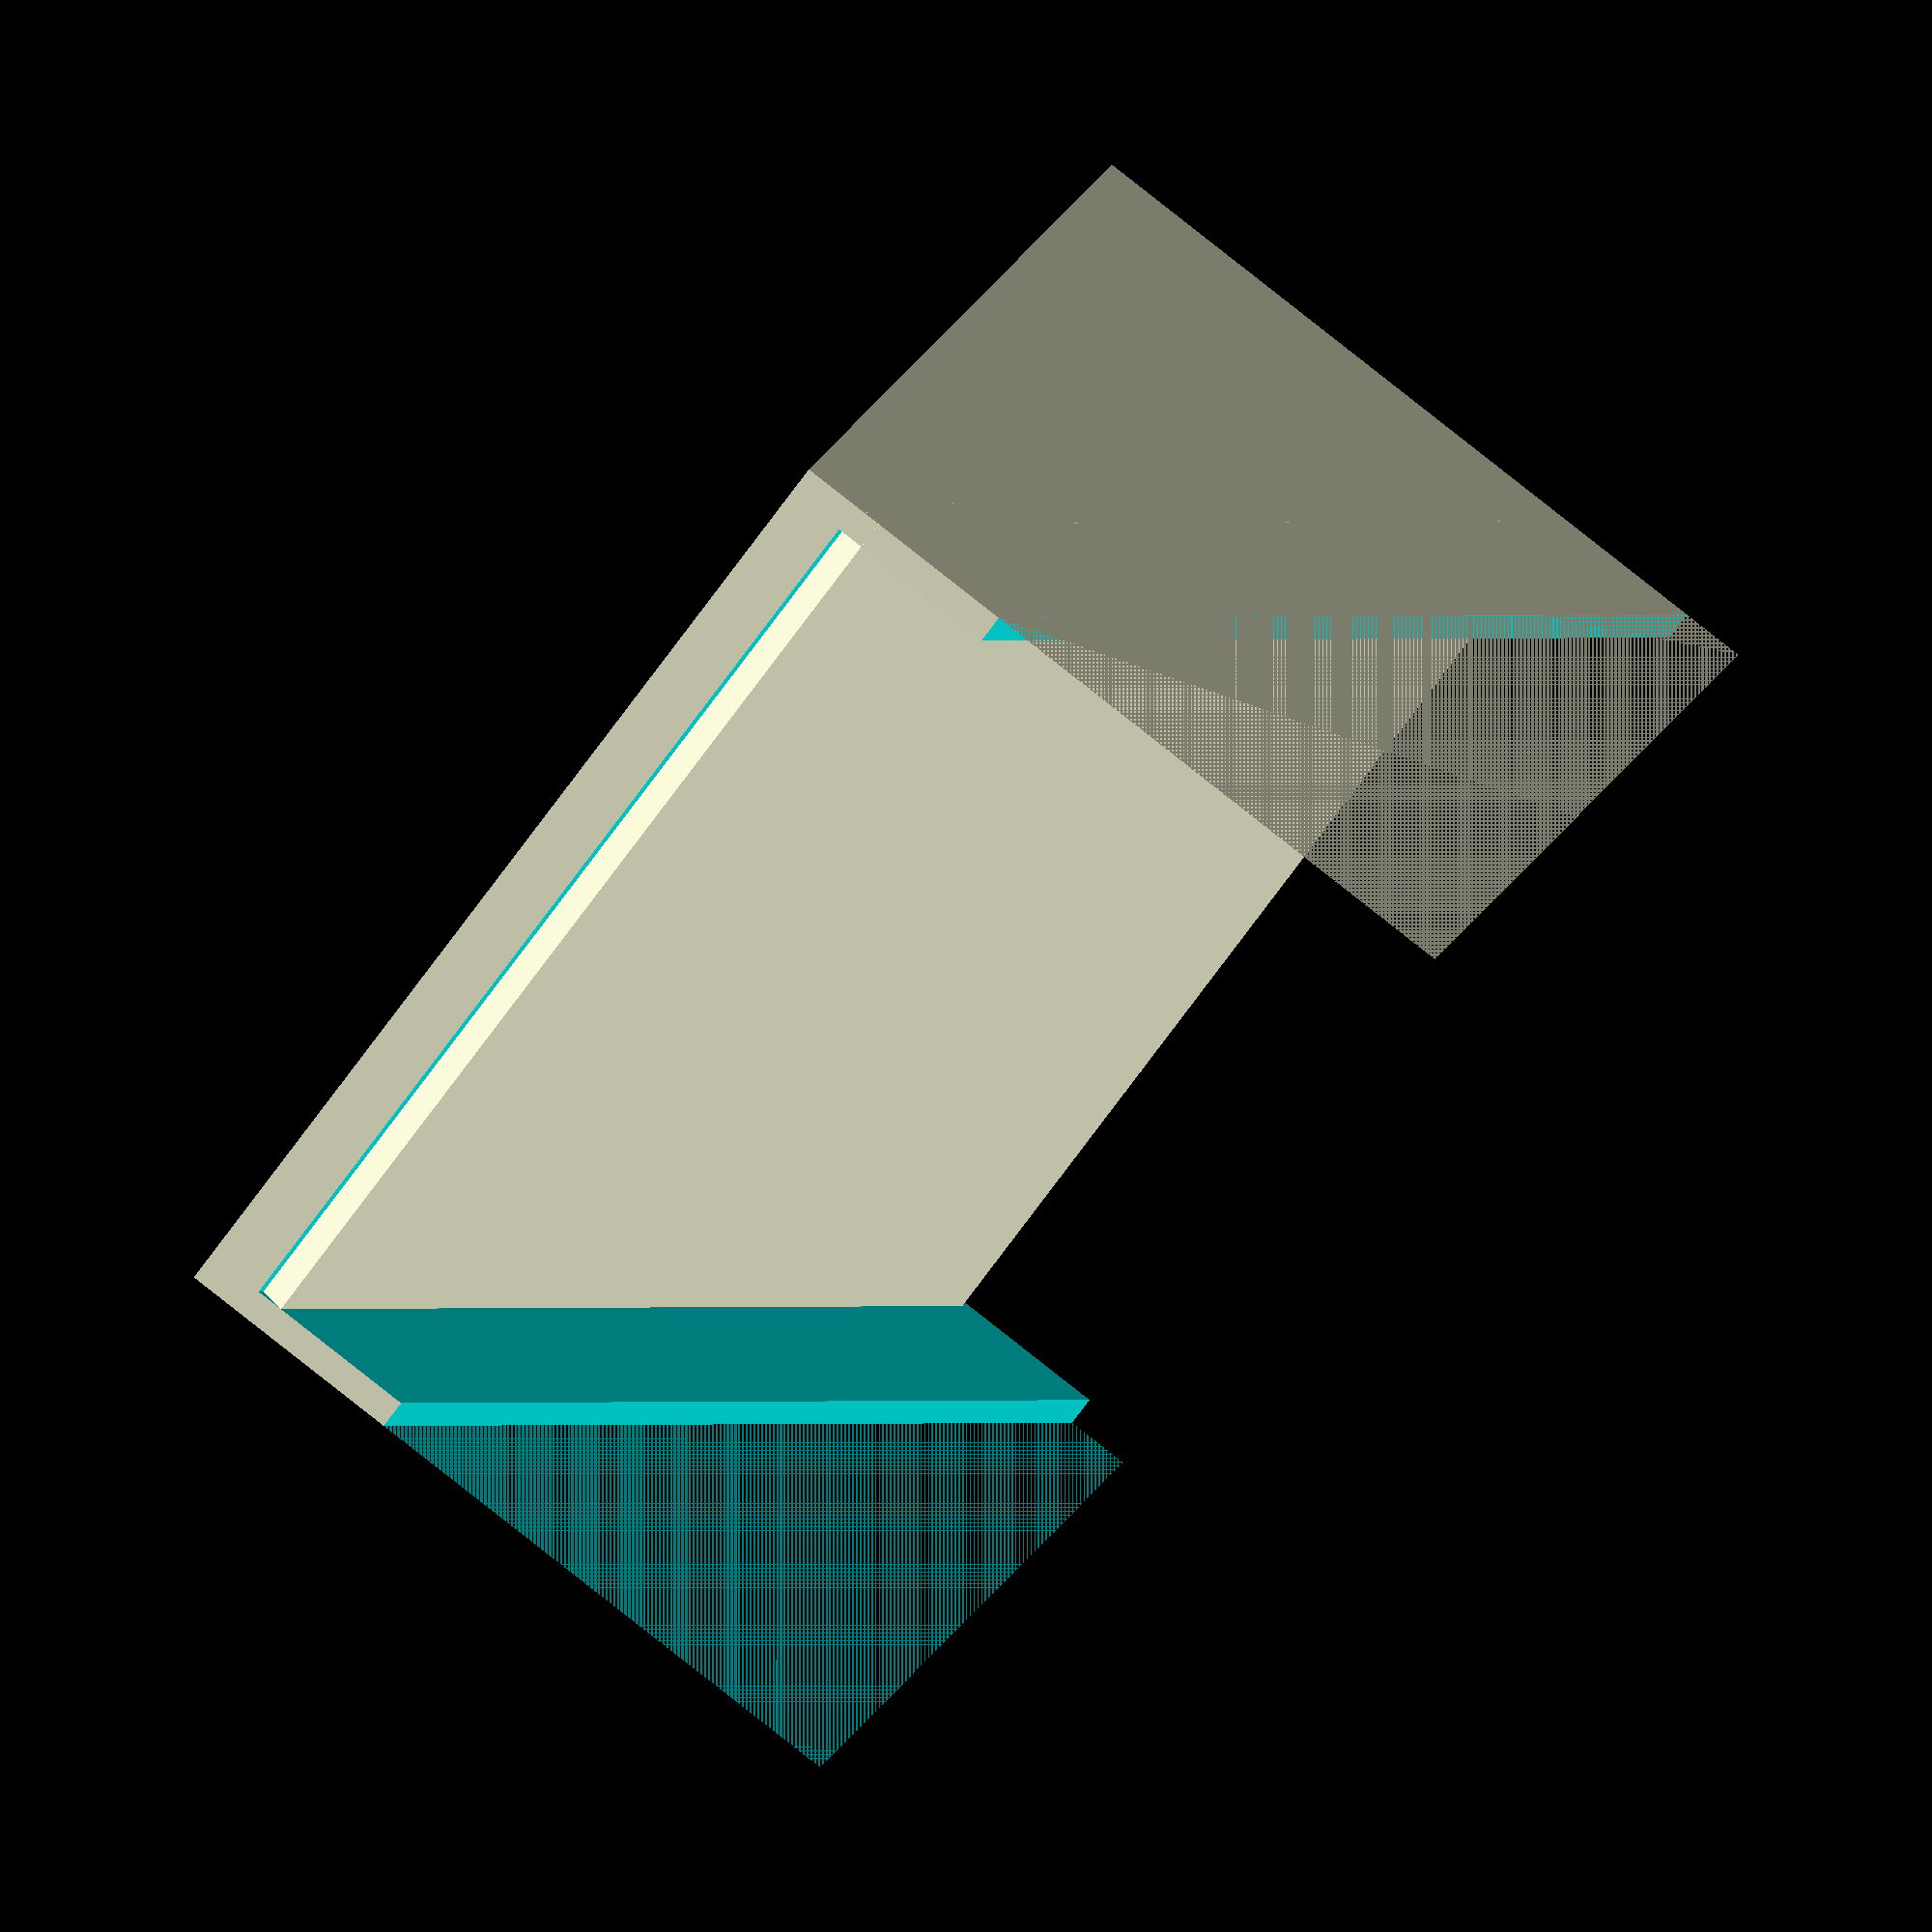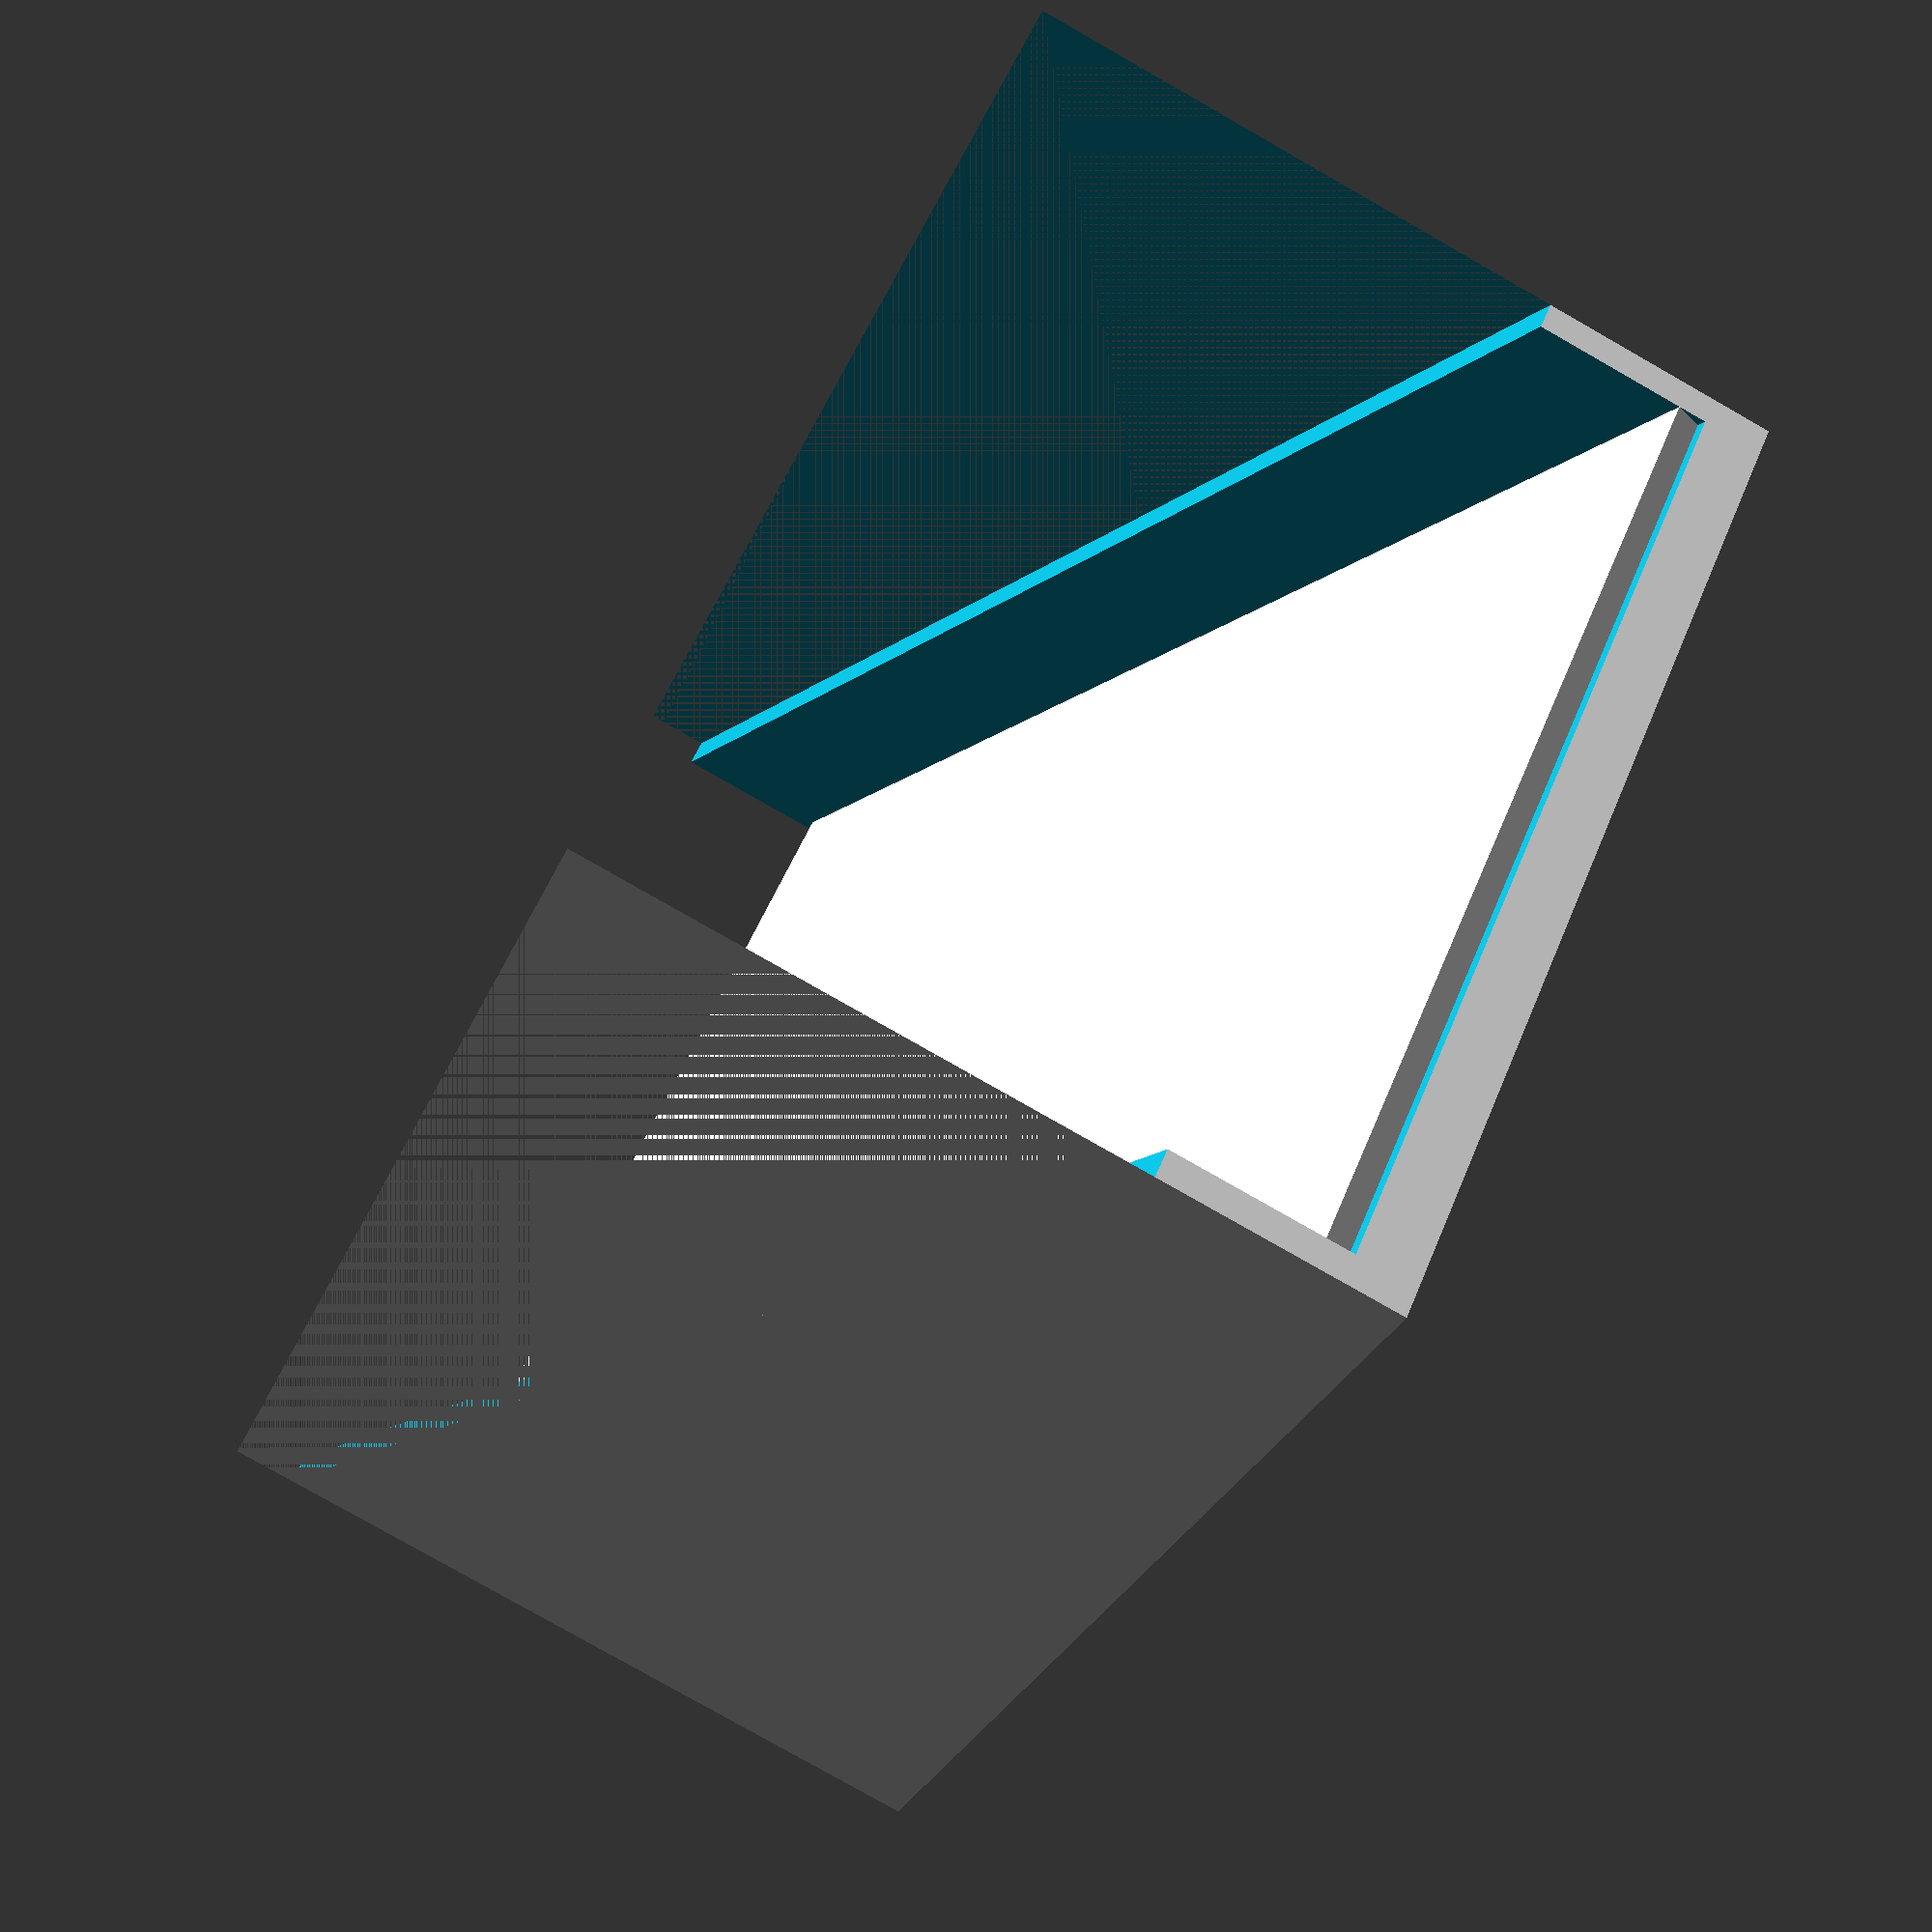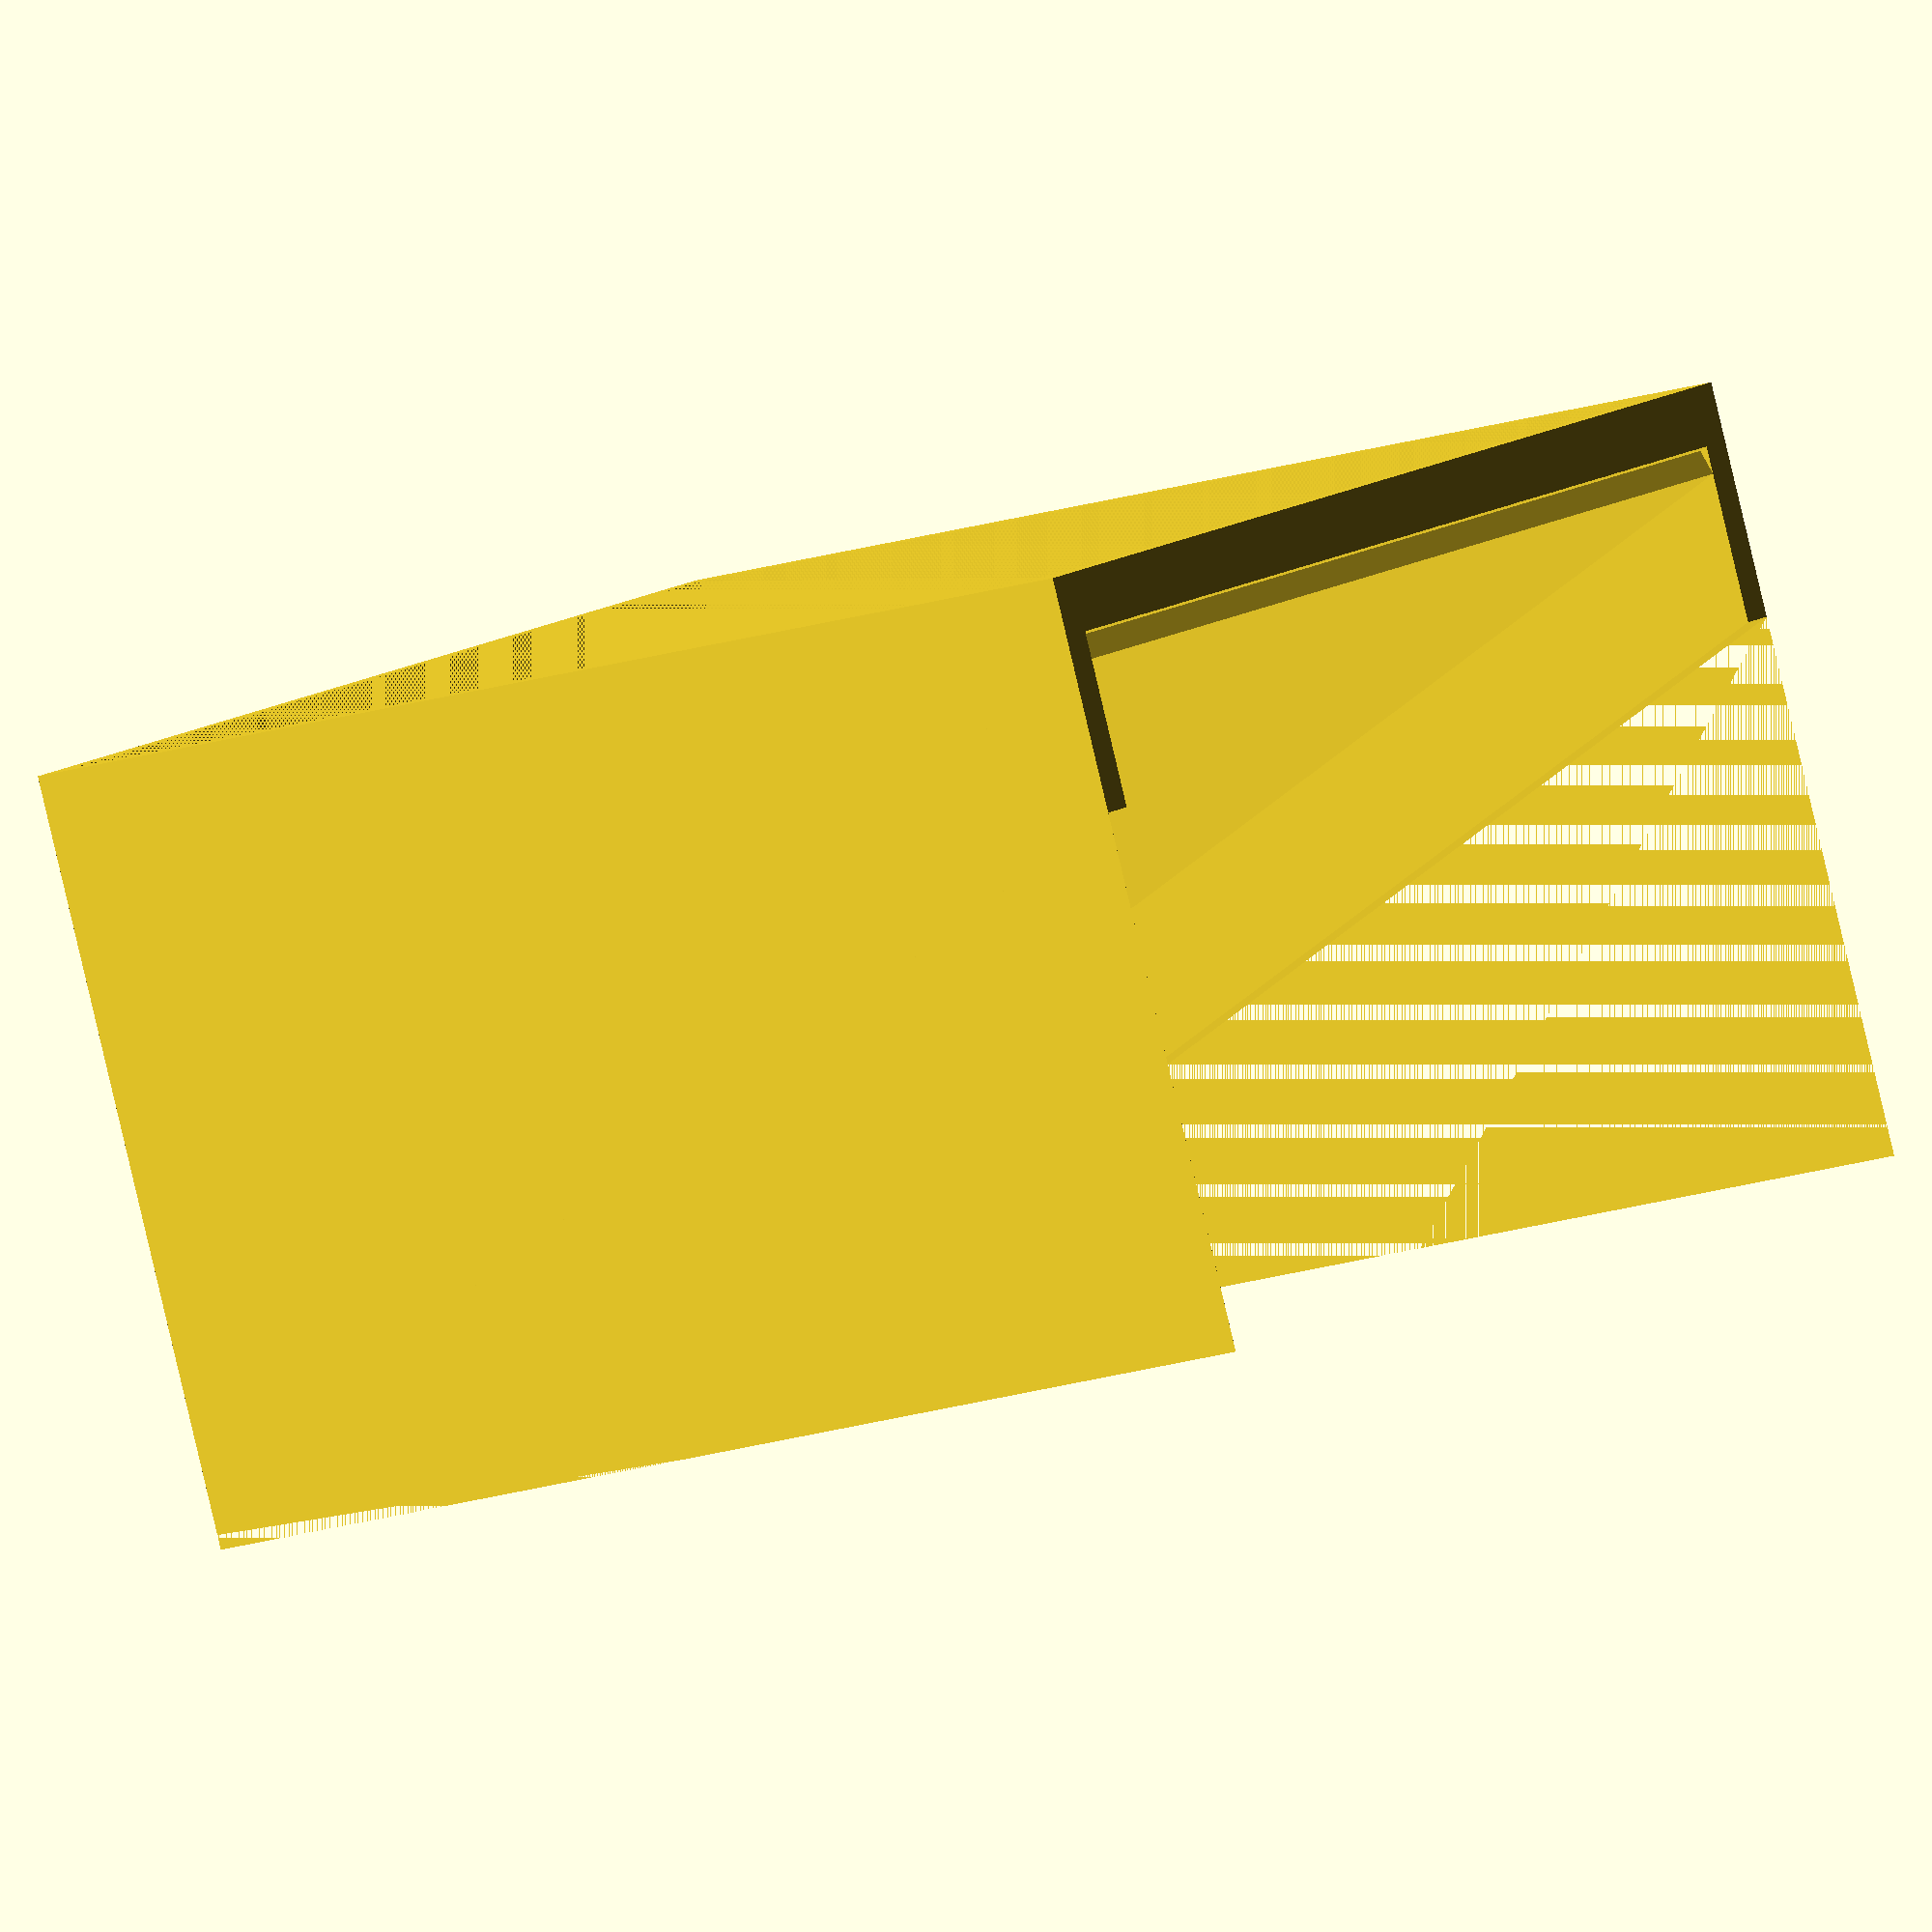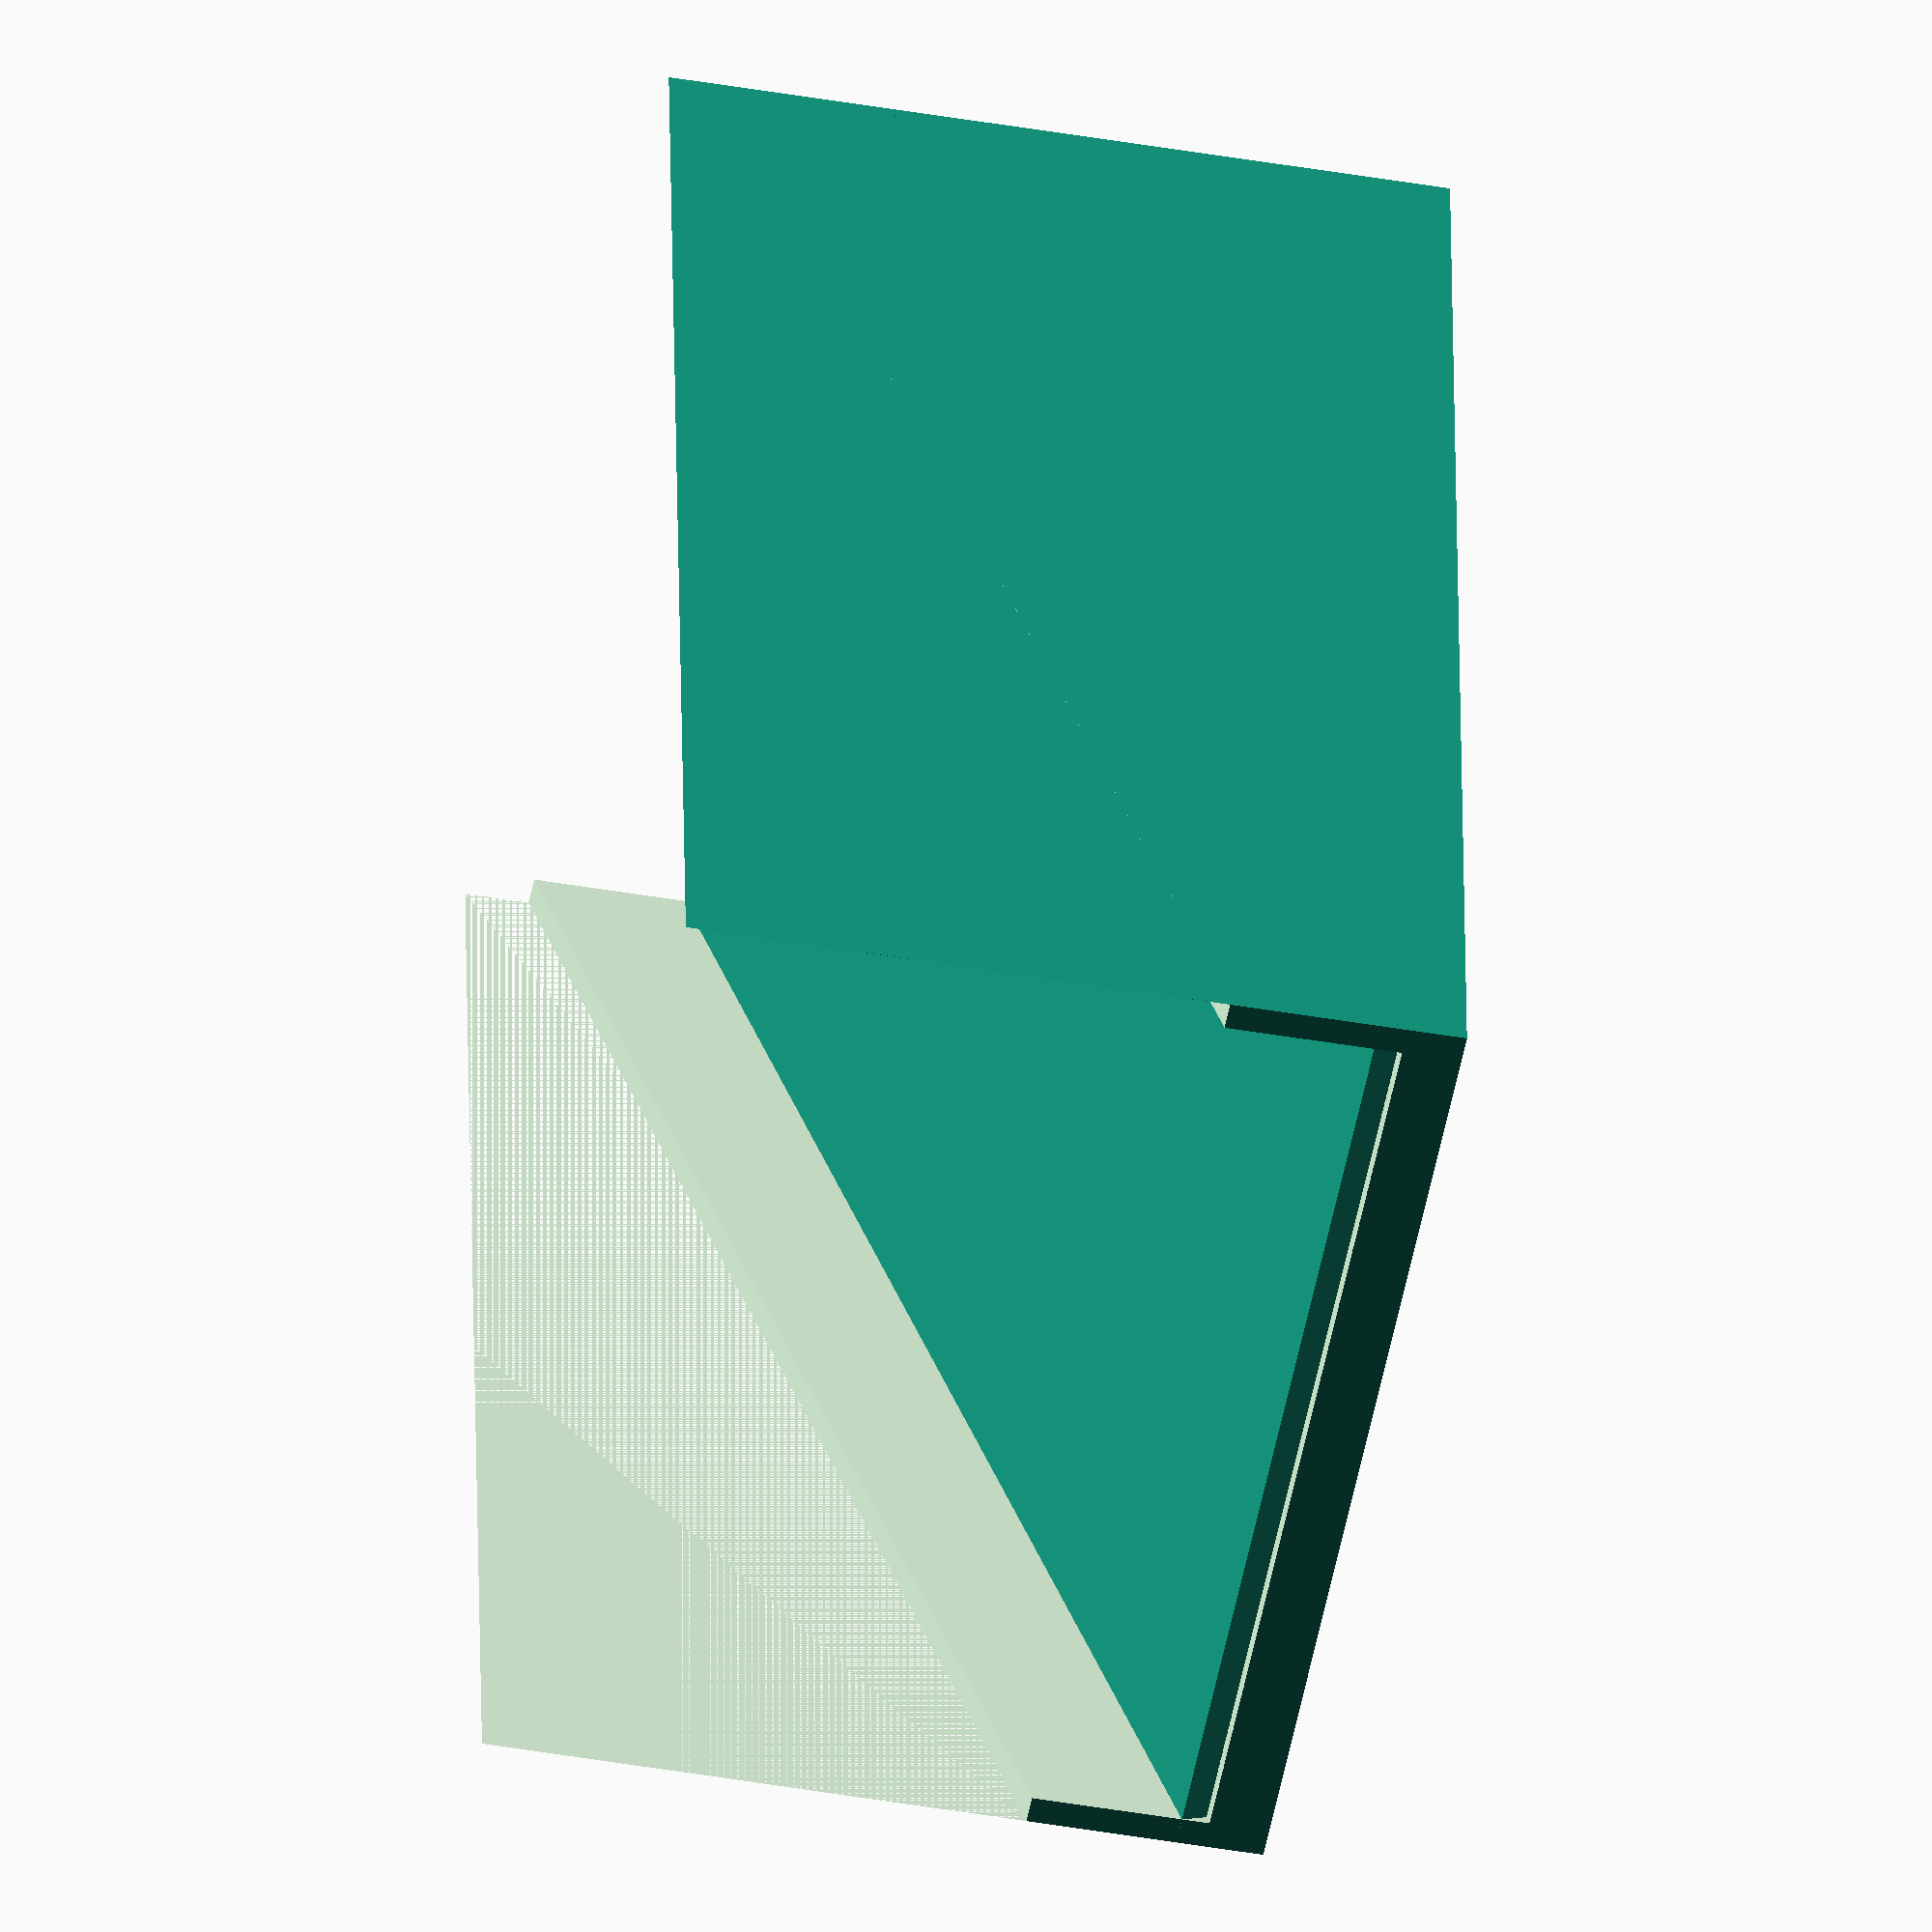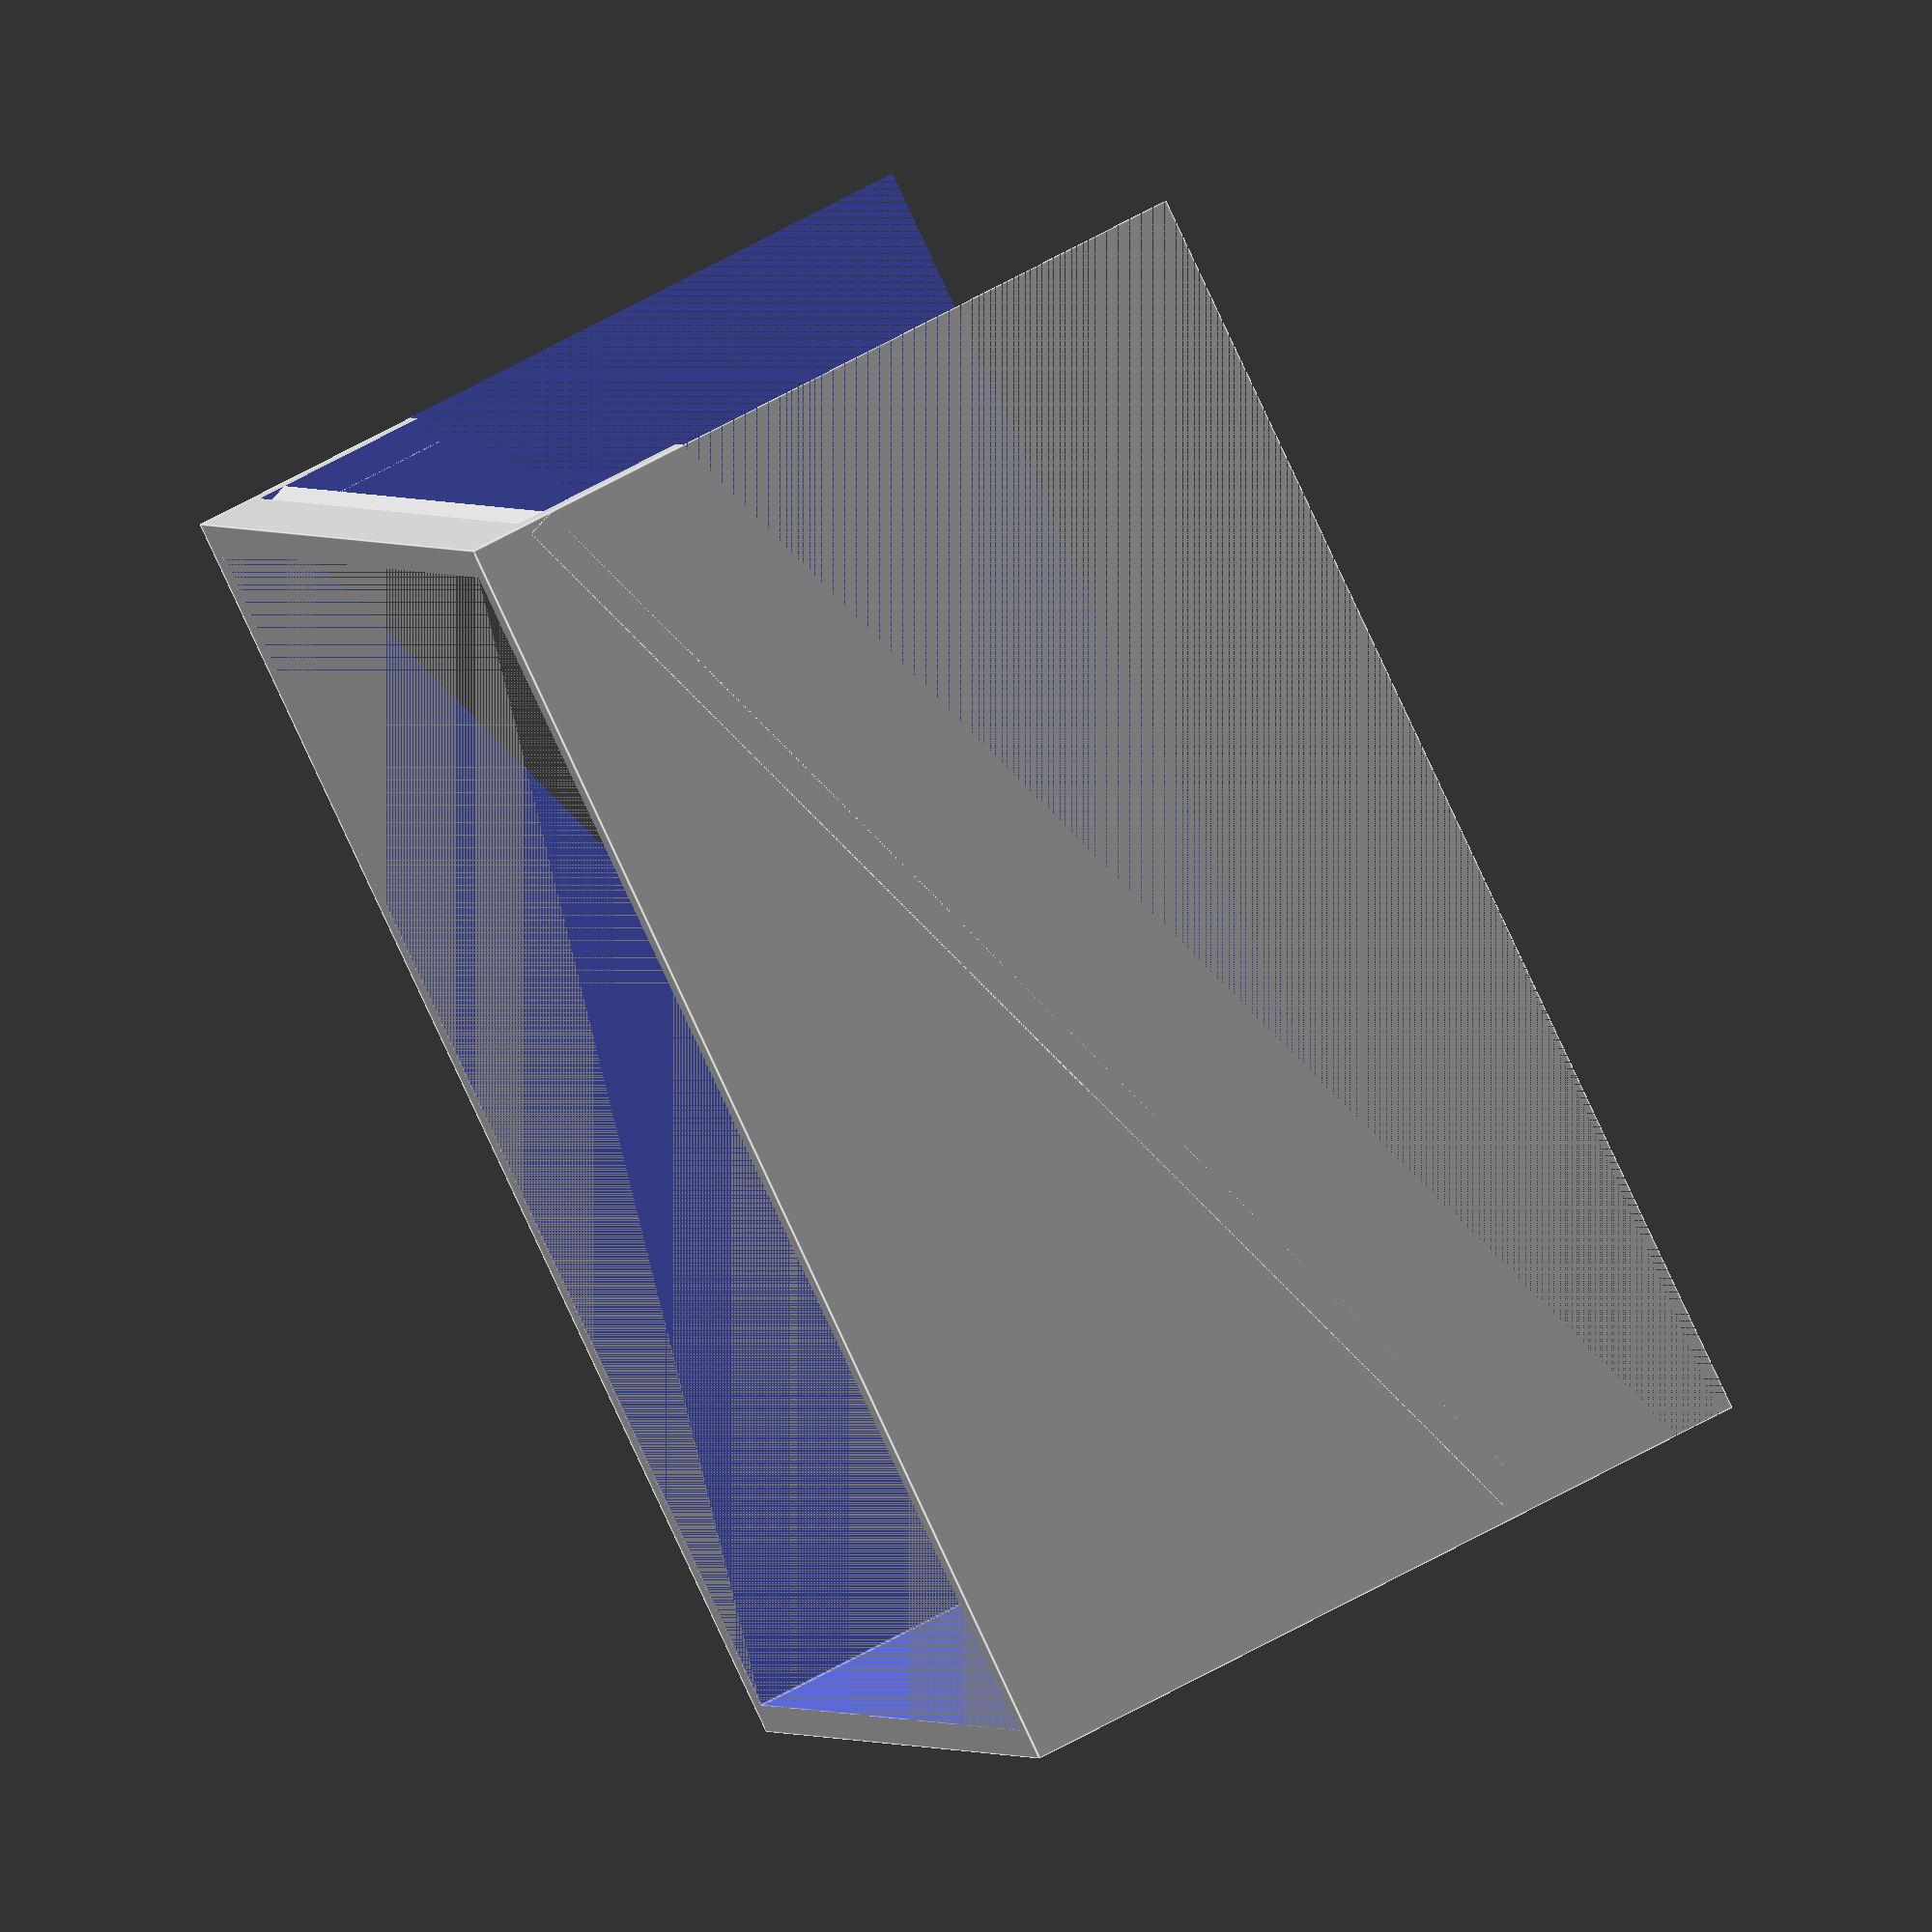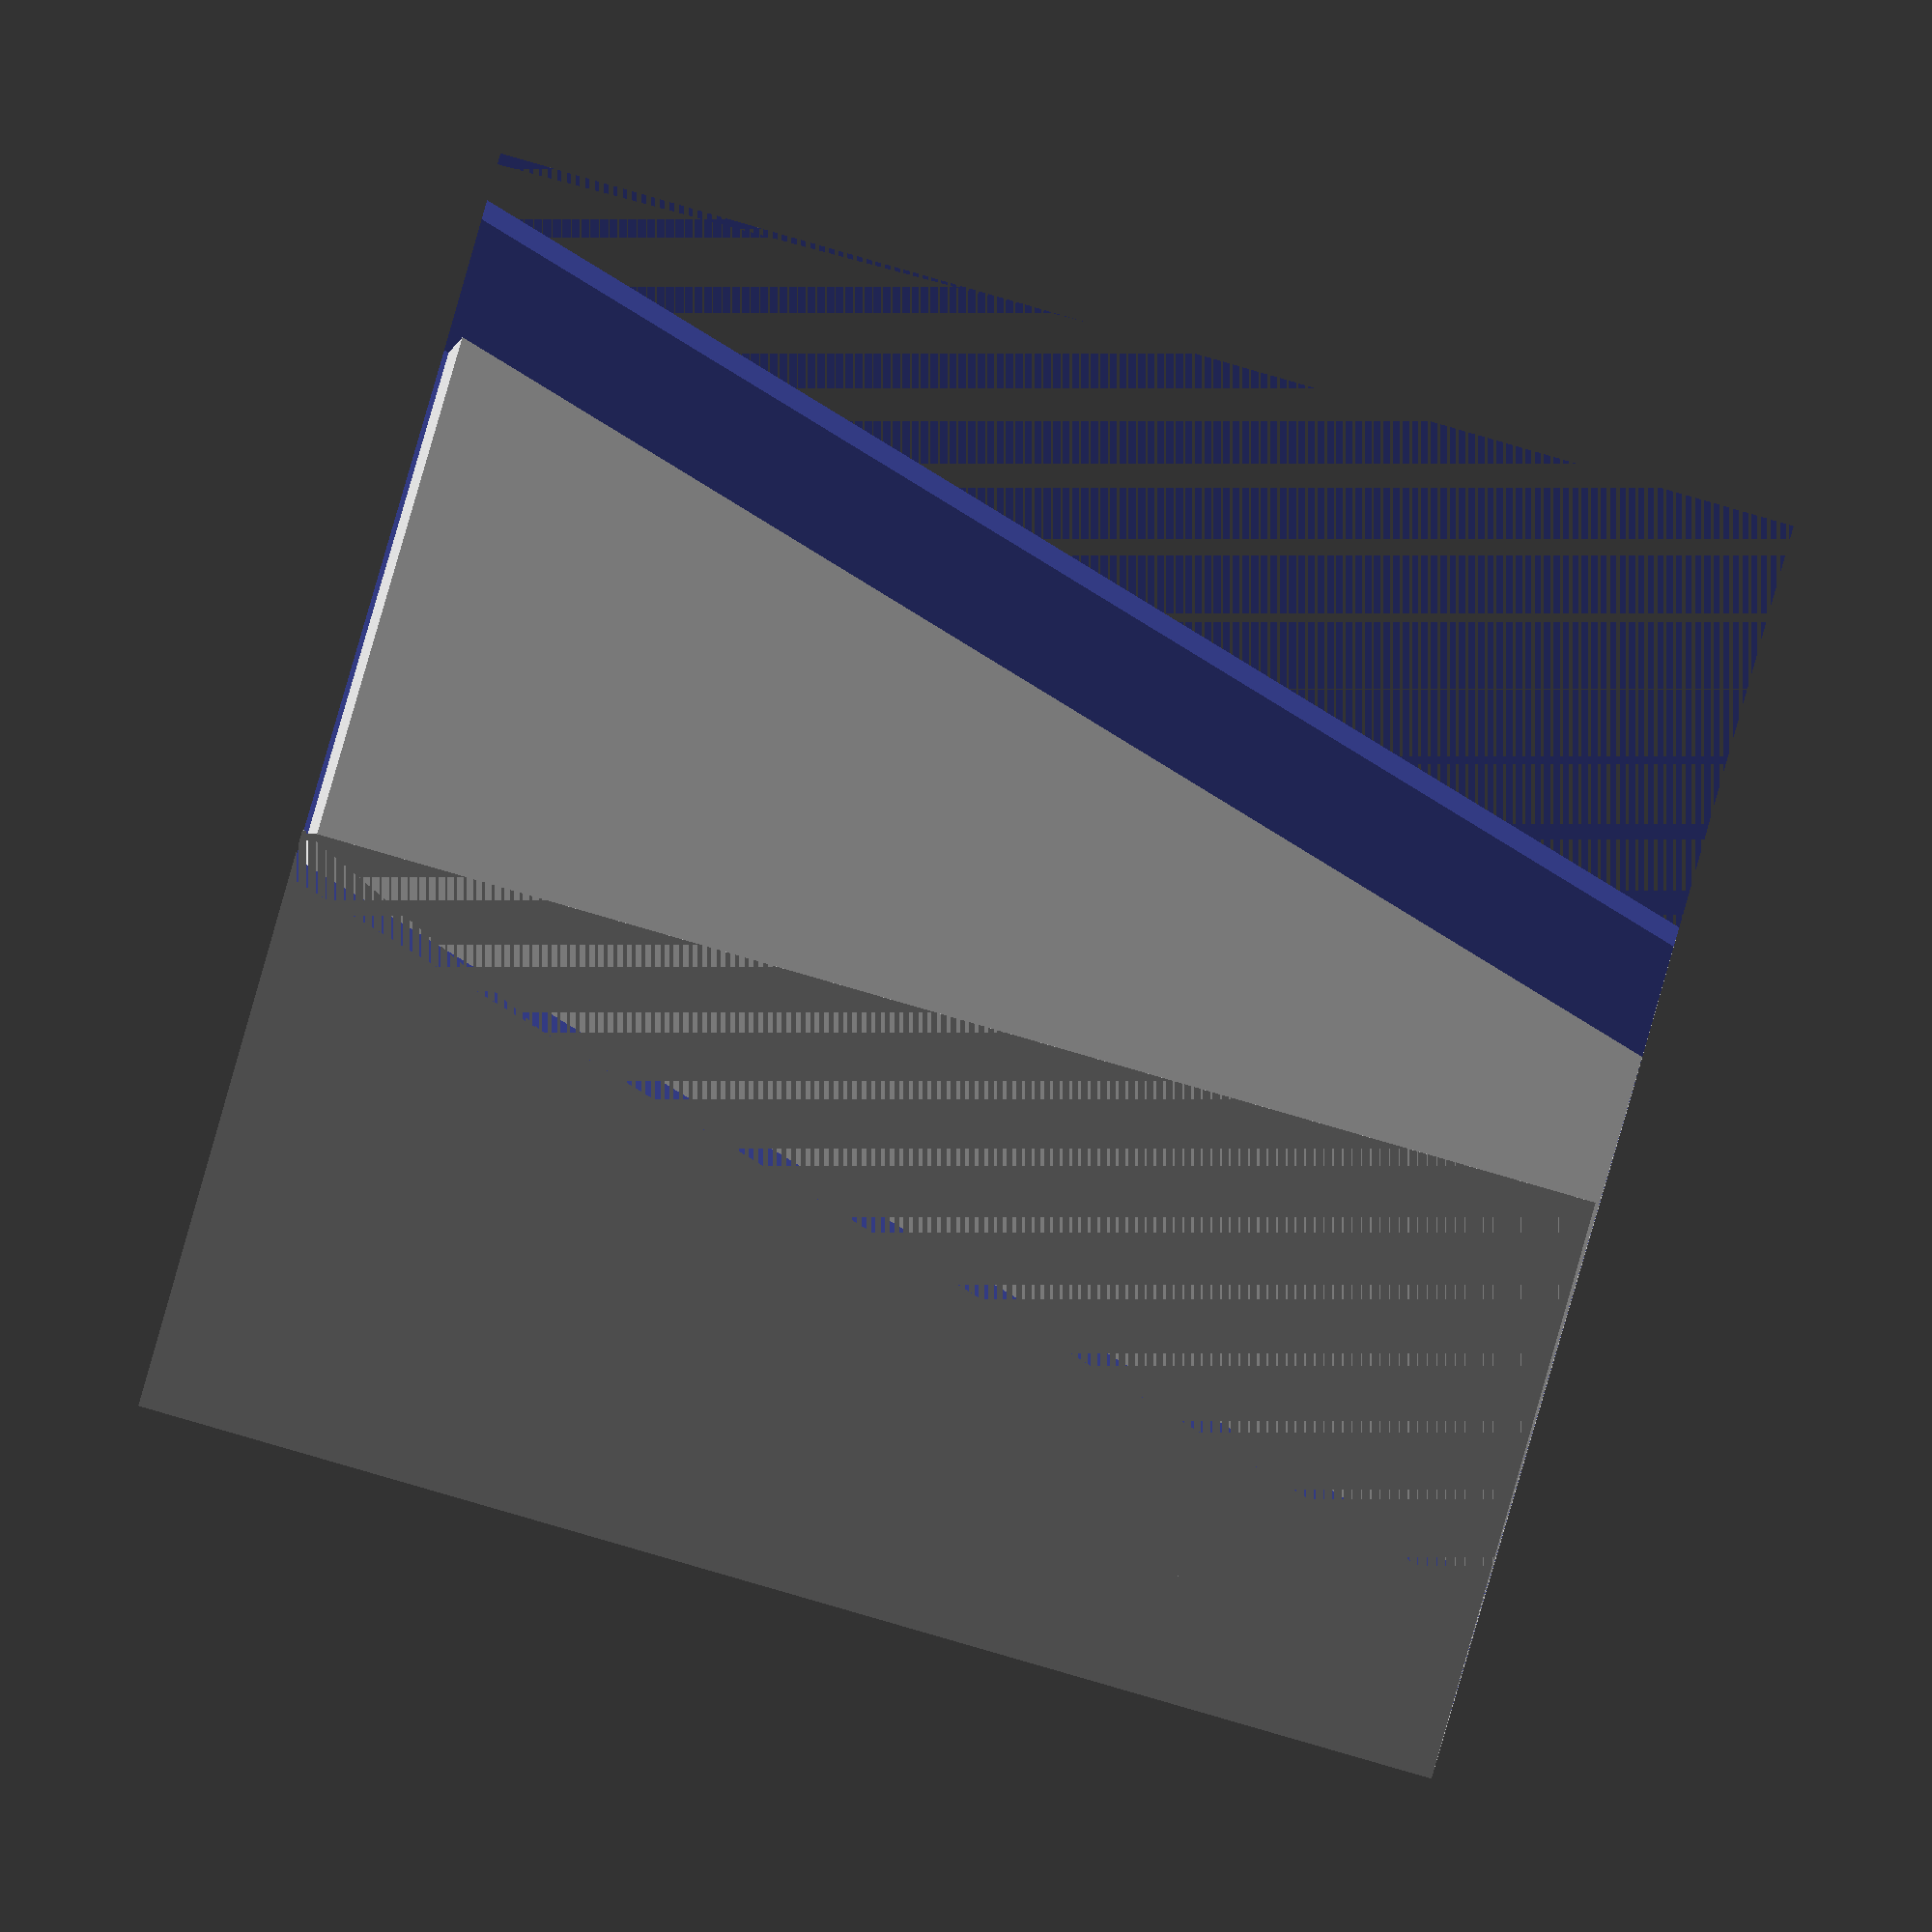
<openscad>
accus = 5;
gradient = 20;
accu_diameter = 18; 
accu_length = 67; // 65 plus padding
thickness = 2;


length = accus * accu_diameter;

// Height
// sin alpha = opposite / hypothenuse
// height = length * sin gradient
height = length * sin(gradient);
echo("Height: ", height);

// Base offset
// Due to different ankle
// sin alpha = opposite / hypothenuse
// base_offset = thickness * sin gradient
base_offset = thickness * sin(gradient);
echo("Base offset: ", base_offset);

// Case length
// cos alpha = adjacent / hypothenuse
// case_length = length * cos gradient
case_length = length * cos(gradient) + base_offset;
echo("Case length: ", case_length);

// Grip offset
// sin alpha = opposite / hypothenuse
// grip_offset = accu_diameter / 2 * sin gradient
grip_offset = accu_diameter / 2 * sin(gradient);
echo("Grip offset: ", grip_offset);

back_height = sin(gradient) * (length + 2 * thickness);

difference() {
    cube([case_length + 2 * thickness, accu_length + 2 * thickness, height + accu_diameter + 2 * thickness]);
    translate([thickness, thickness, 0]) cube([case_length, accu_length, height + accu_diameter + 2 * thickness]);
    translate([0, 0, accu_diameter / 1.5 + 2 * thickness]) rotate([0, -gradient, 0]) cube([length + 2 * thickness + 10, accu_length + 2 * thickness, height + 10]);

    translate([0, thickness, 2 * thickness]) rotate([0, -gradient, 0]) cube([case_length + 10 * thickness, accu_length, accu_diameter]);    
    
    translate([case_length + 1.6 * thickness, 0, 7]) rotate([90, 0, 90]) linear_extrude(thickness / 2) text("TooAngel", size=4, font="Deftone Stylus:style=Regular");
    translate([case_length + 1.6 * thickness, 0, 2]) rotate([90, 0, 90]) linear_extrude(thickness / 2) text("Design", size=4, font="Deftone Stylus:style=Regular");
}

translate([base_offset, 0, 2 * thickness]) rotate([0, -gradient, 0]) cube([length + 2 * thickness, accu_length + 2 * thickness, thickness]);

</openscad>
<views>
elev=273.7 azim=68.6 roll=308.1 proj=o view=wireframe
elev=81.1 azim=228.8 roll=60.4 proj=p view=wireframe
elev=87.2 azim=320.8 roll=193.3 proj=o view=solid
elev=227.1 azim=86.2 roll=101.0 proj=o view=solid
elev=296.4 azim=148.7 roll=240.5 proj=o view=edges
elev=227.7 azim=10.9 roll=191.9 proj=o view=solid
</views>
